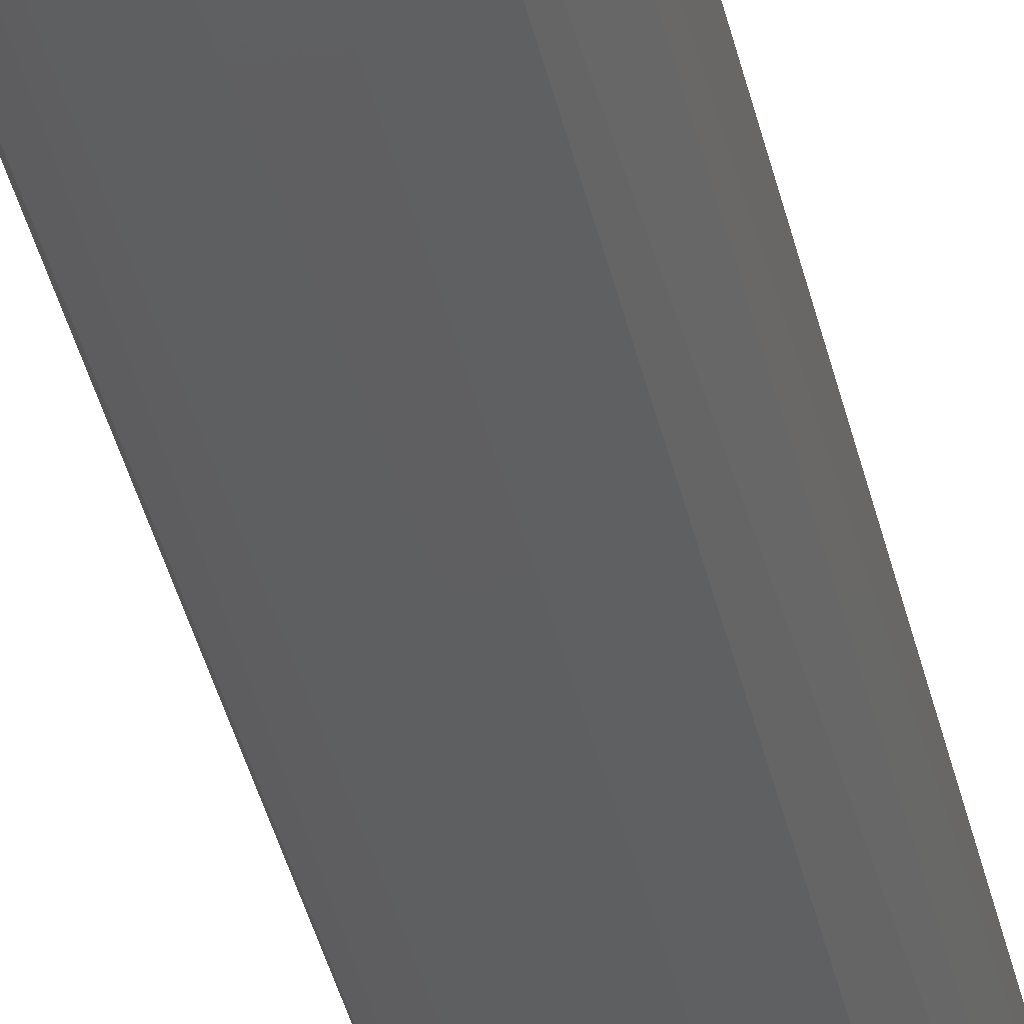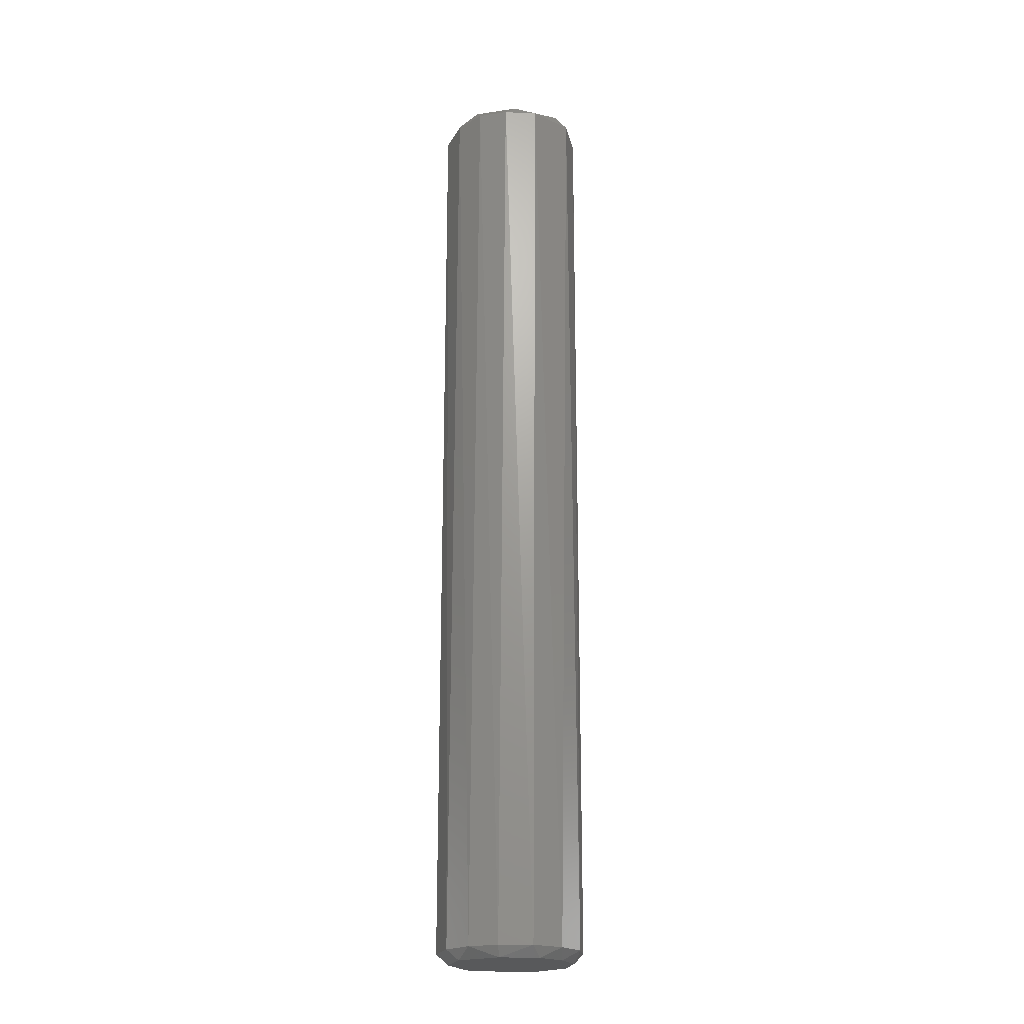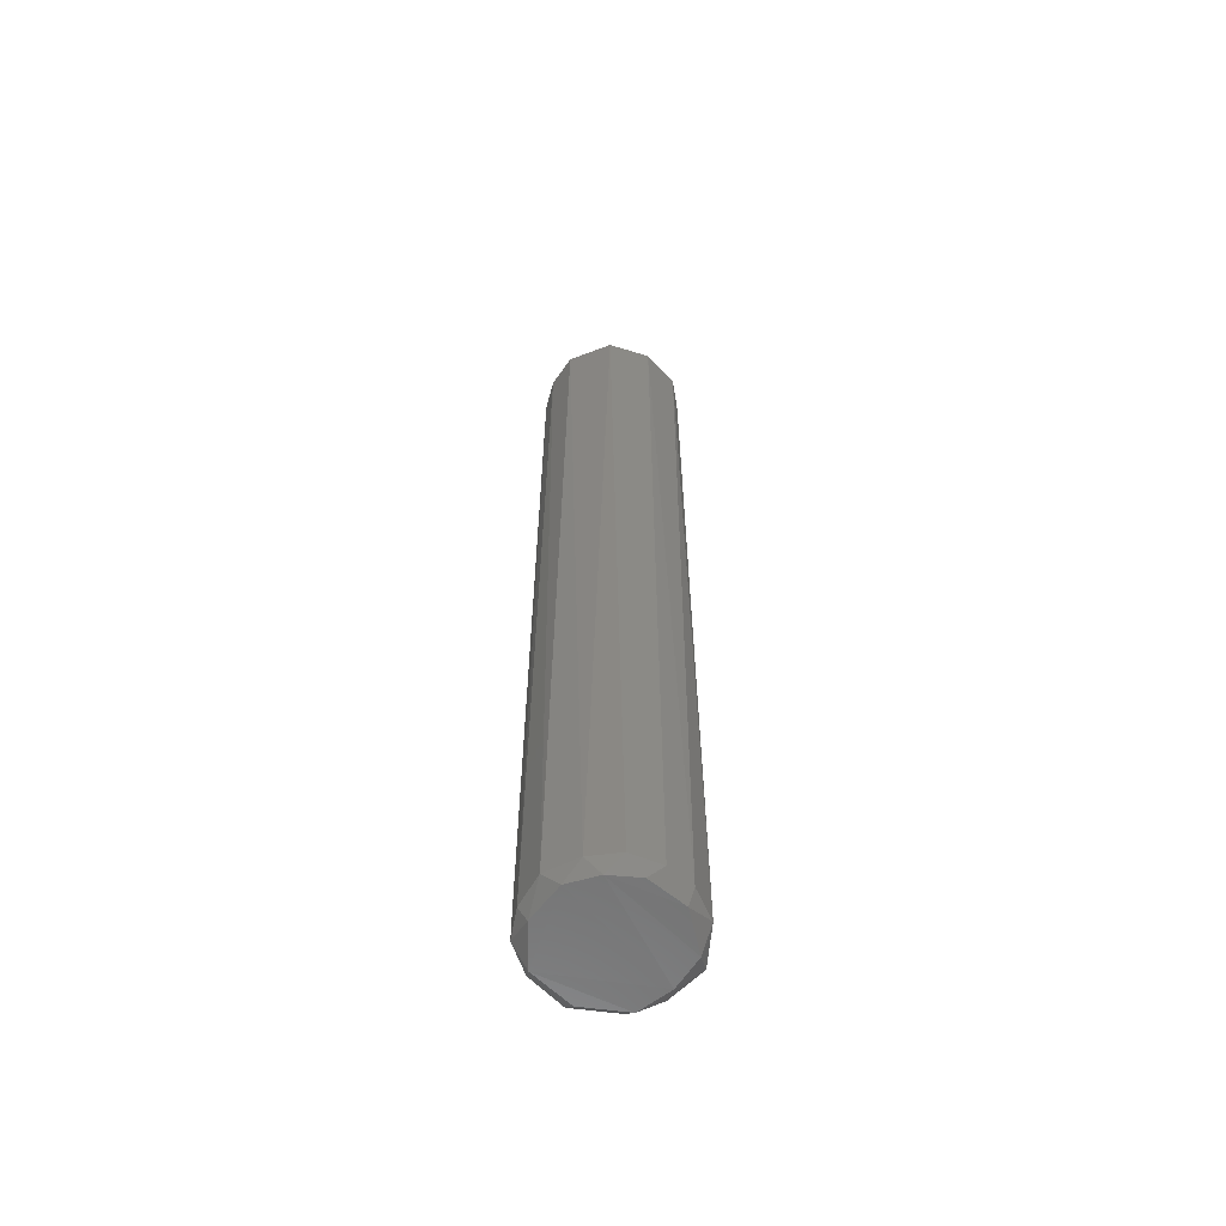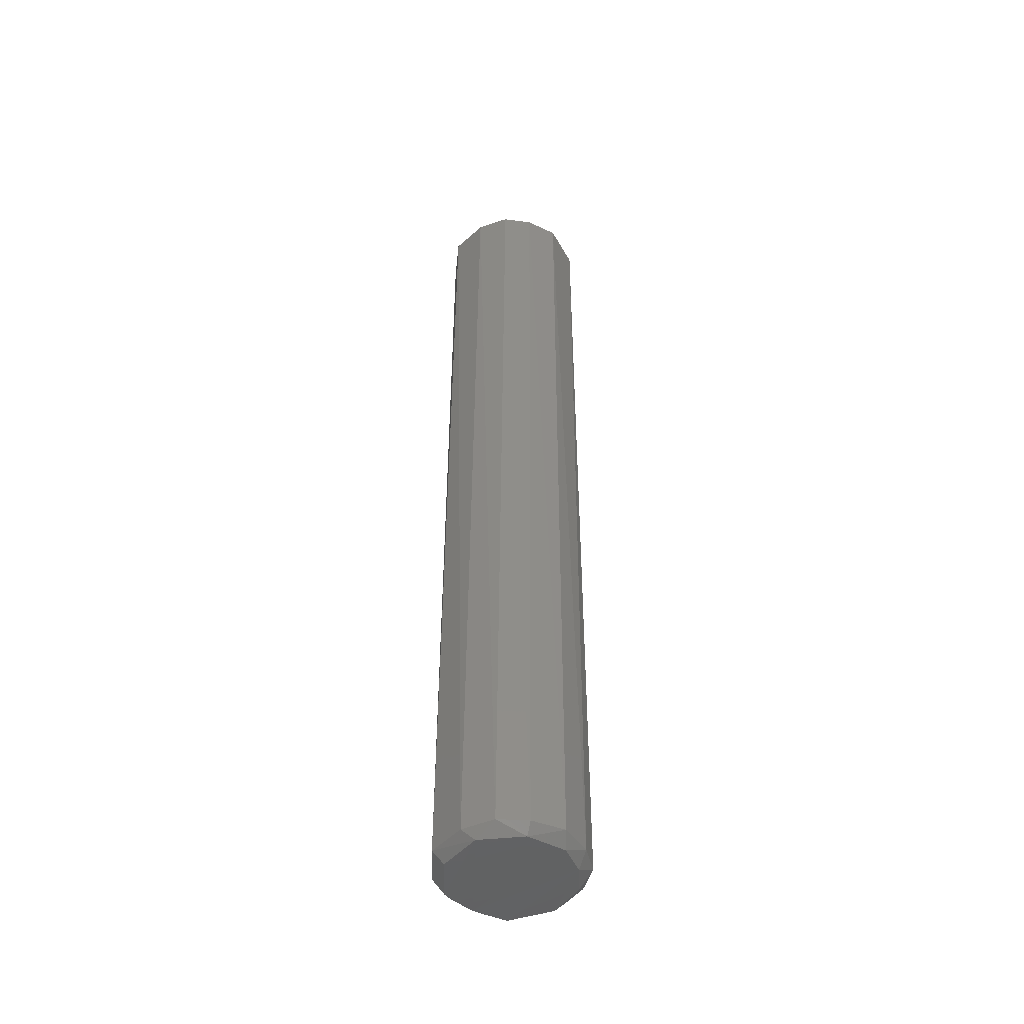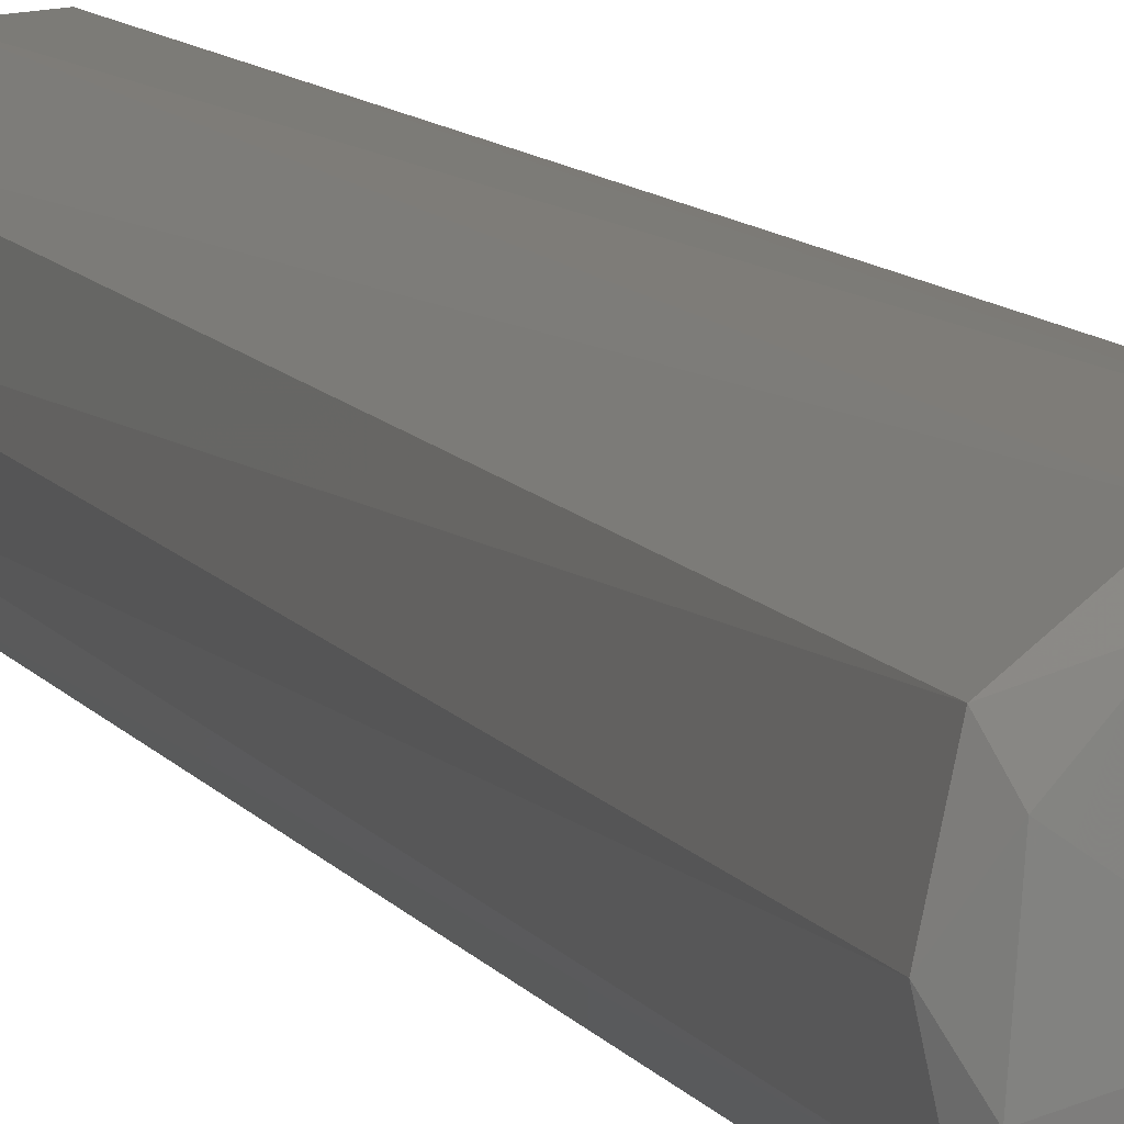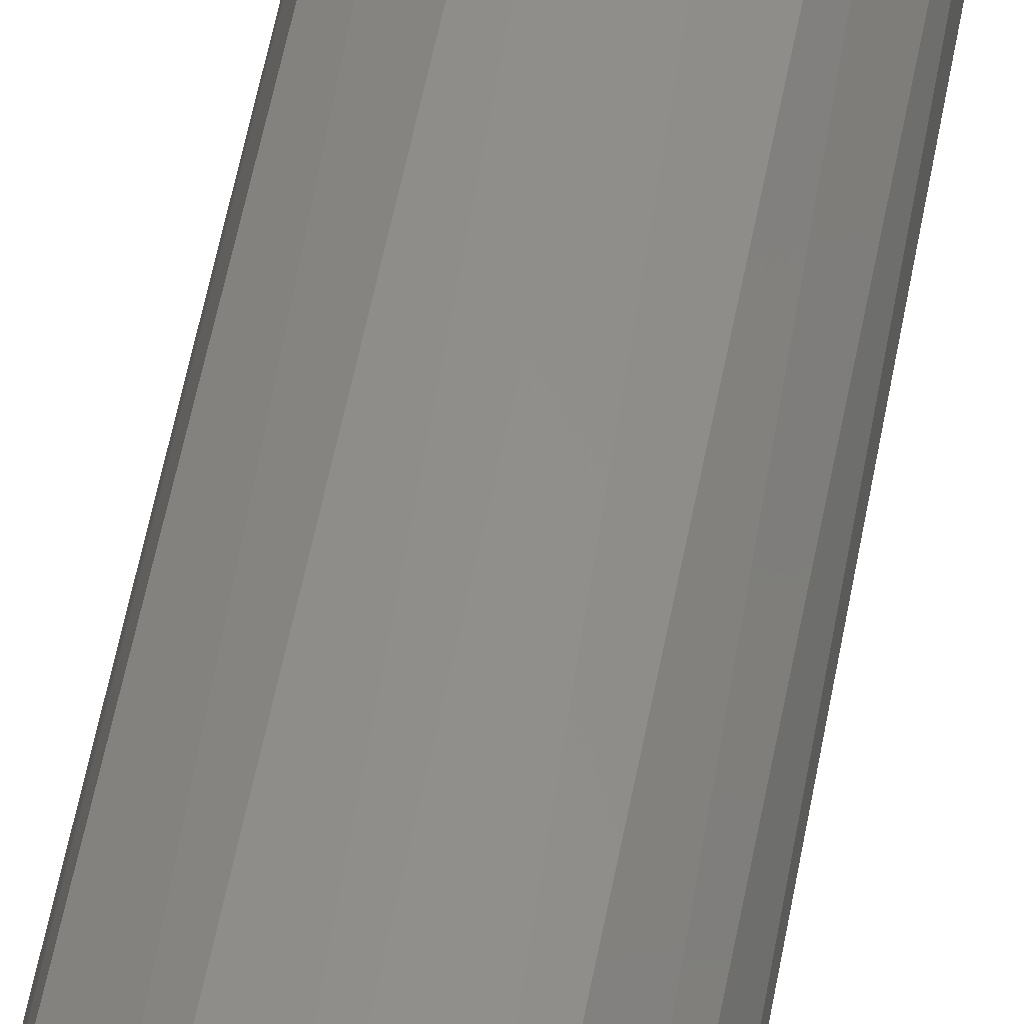
<metadata>
{"format":"stl","ext":"stl","renderer":"f3d","projection":"perspective","resolution":1024,"background":"white","views":[{"elev":-38.0,"azim":-167.7,"up":"+Y"},{"elev":-21.1,"azim":-33.7,"up":"+Z"},{"elev":-60.8,"azim":26.2,"up":"+Z"},{"elev":-47.4,"azim":-57.1,"up":"+Z"},{"elev":7.3,"azim":-15.0,"up":"+Y"},{"elev":52.3,"azim":10.0,"up":"+Y"}]}
</metadata>
<code>
# stl→obj: 46 verts, 88 faces
v -0.06062 0.0257 1
v -0.01586 -0.005821 1.006
v -0.03682 0.05298 1
v 0.04391 0.06497 0.989
v -0.002657 0.06593 1
v 0.04293 0.05259 1
v -0.03147 0.06962 0.989
v 0.00321 0.07556 0.989
v -0.06677 0.04111 0.989
v -0.07536 0.006414 0.011
v -0.07563 -2.705e-17 0.989
v -0.01291 0.06642 -0.0003155
v -0.02545 0.07203 0.011
v 0.009606 0.07502 0.011
v 0.04926 0.06101 0.011
v 0.07305 0.02237 0.011
v 0.05441 0.04004 -0.0003924
v -0.0674 -0.004661 -0.0003771
v 0.02308 0.05906 -3.261e-06
v 0.06552 -0.00597 -0.0001701
v 0.02243 -0.05966 -6.188e-06
v 0.07732 -2.067e-16 0.989
v 0.06506 -0.04006 0.989
v 0.07454 -0.01278 0.011
v -0.02264 -0.07393 0.011
v -0.009228 -0.0652 -7.021e-05
v 0.01268 -0.07393 0.011
v 0.01962 -0.06676 1.001
v -0.03299 -0.05715 1
v -0.01629 -0.07559 0.989
v -0.06434 -0.02151 1
v -0.04712 -0.05836 0.989
v -0.07089 -0.02849 0.011
v -0.04614 -0.04685 -0.0001566
v -0.0519 -0.05416 0.011
v 0.06504 0.01057 1
v 0.05843 -0.03067 1
v 0.008624 0.006264 1.007
v -0.05225 0.0401 -0.0001116
v 0.06698 0.03377 0.989
v 0.06388 -0.03933 0.011
v -0.06822 -0.0344 0.989
v -0.06304 0.04663 0.011
v 0.0323 -0.07145 0.989
v 0.04278 -0.0633 0.011
v 0.04913 -0.04347 -0.0001355
f 1 2 3
f 4 5 6
f 7 5 8
f 9 10 11
f 12 13 14
f 15 16 17
f 18 12 19
f 17 20 21
f 22 23 24
f 25 26 27
f 28 29 30
f 31 32 29
f 33 34 35
f 15 17 19
f 22 36 37
f 6 38 36
f 9 3 7
f 17 21 19
f 15 19 14
f 30 25 27
f 38 37 36
f 12 39 13
f 38 5 3
f 28 23 37
f 6 5 38
f 22 16 40
f 28 38 2
f 23 41 24
f 22 37 23
f 31 42 32
f 43 7 13
f 44 45 23
f 43 13 39
f 42 33 35
f 28 37 38
f 18 34 33
f 22 40 36
f 42 35 32
f 26 19 21
f 26 21 27
f 25 32 35
f 42 11 33
f 18 26 34
f 43 39 18
f 18 39 12
f 13 8 14
f 17 16 20
f 4 14 8
f 20 46 21
f 20 24 41
f 45 46 41
f 9 43 10
f 31 1 11
f 9 7 43
f 31 11 42
f 9 1 3
f 13 7 8
f 15 40 16
f 12 14 19
f 28 30 44
f 31 29 2
f 31 2 1
f 28 44 23
f 18 33 10
f 43 18 10
f 6 36 40
f 45 27 21
f 4 15 14
f 45 21 46
f 22 24 16
f 33 11 10
f 16 24 20
f 4 6 40
f 28 2 29
f 7 3 5
f 18 19 26
f 25 35 34
f 44 30 27
f 4 40 15
f 45 41 23
f 25 34 26
f 30 29 32
f 30 32 25
f 4 8 5
f 9 11 1
f 44 27 45
f 20 41 46
f 38 3 2

</code>
